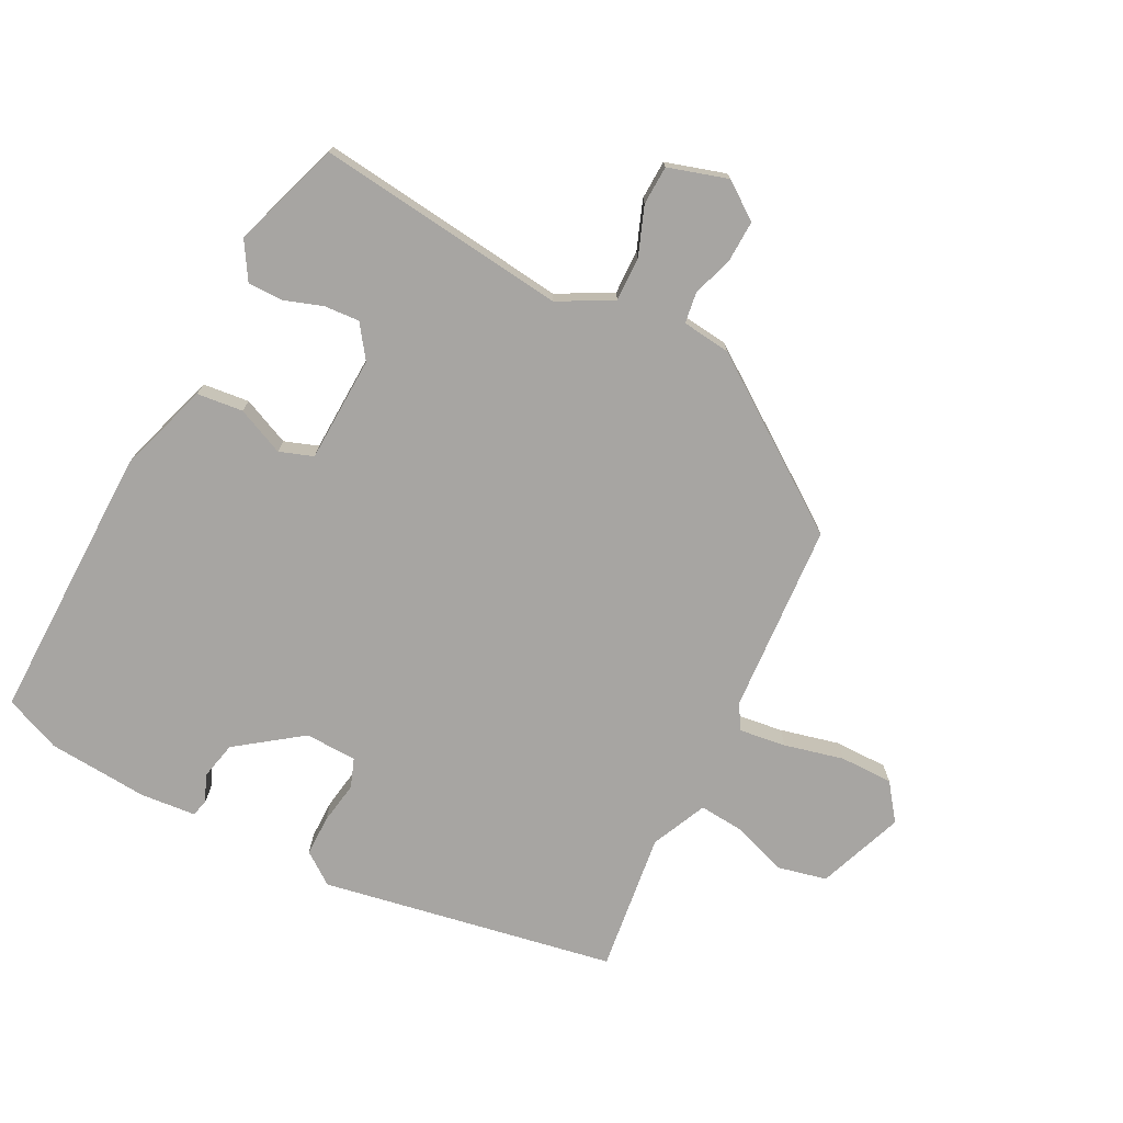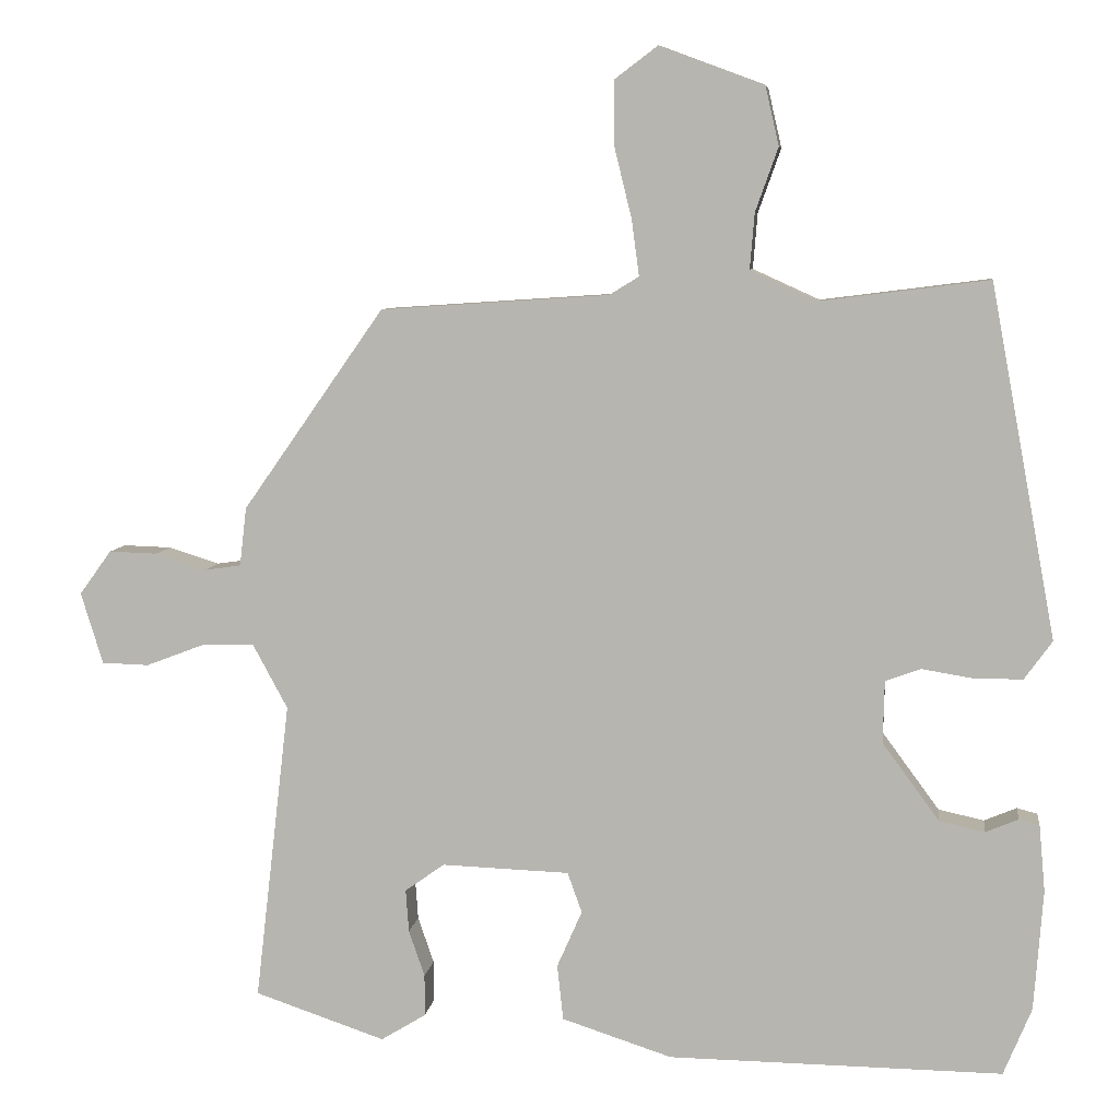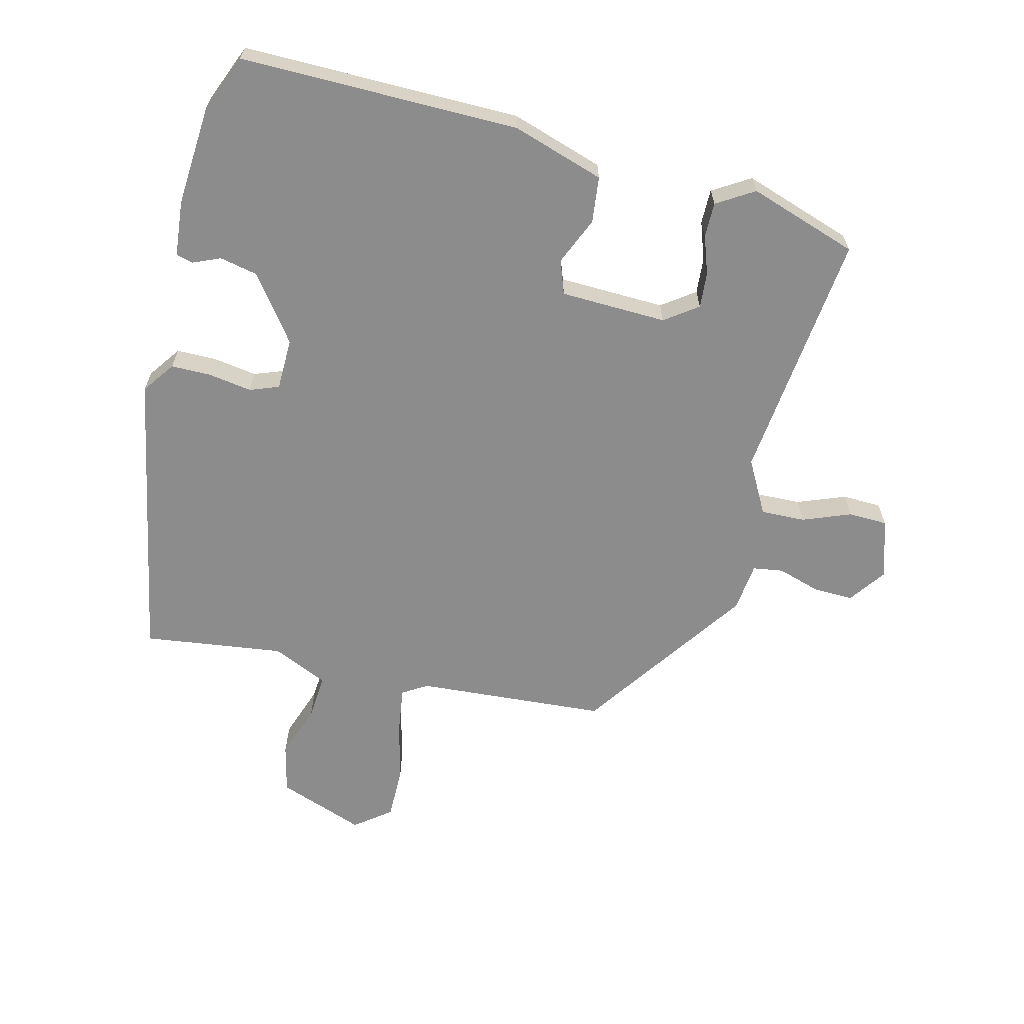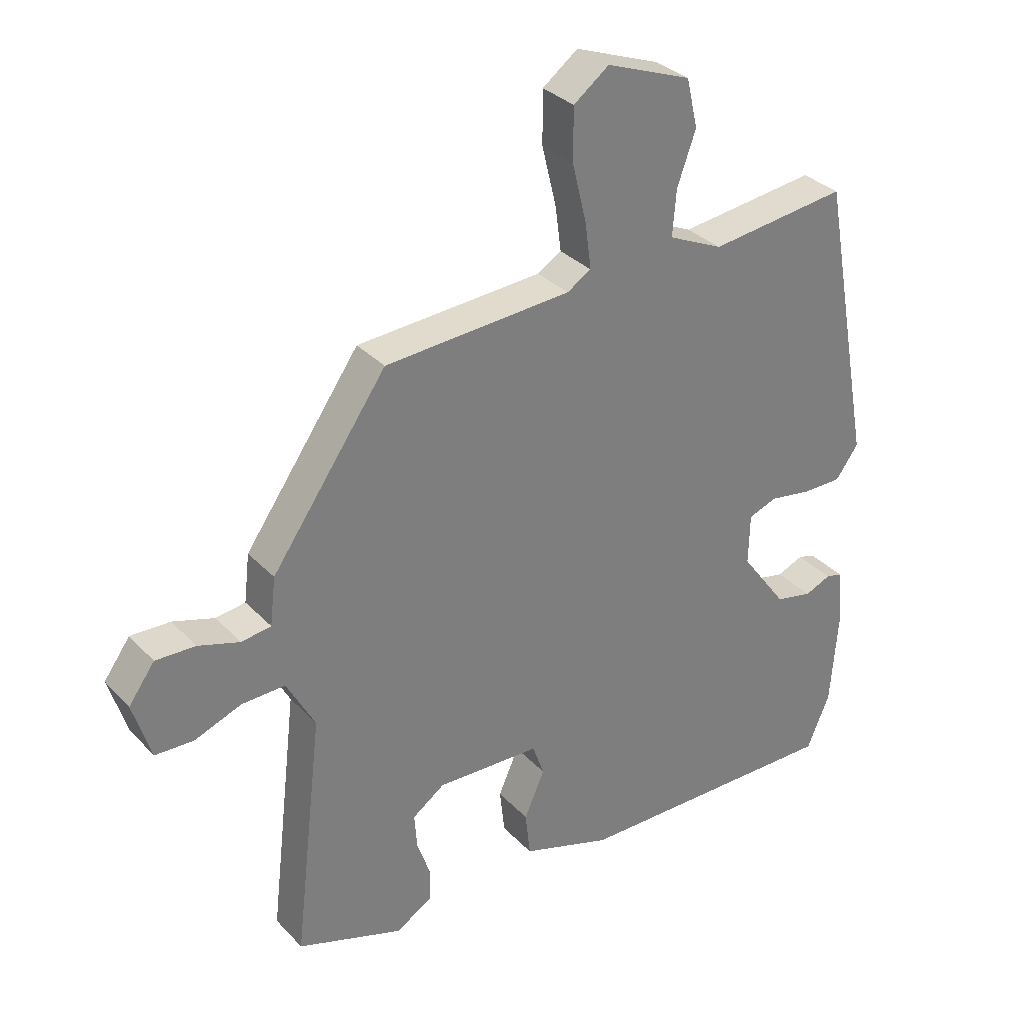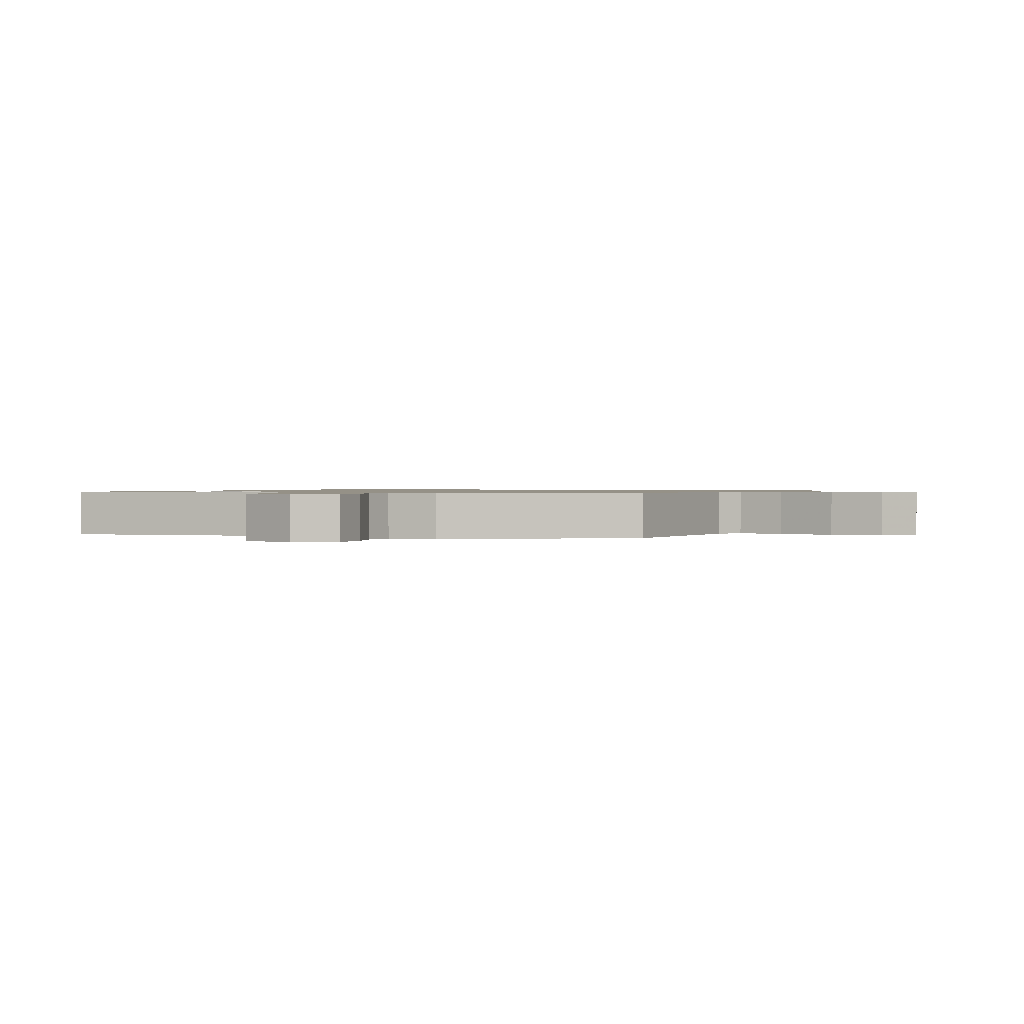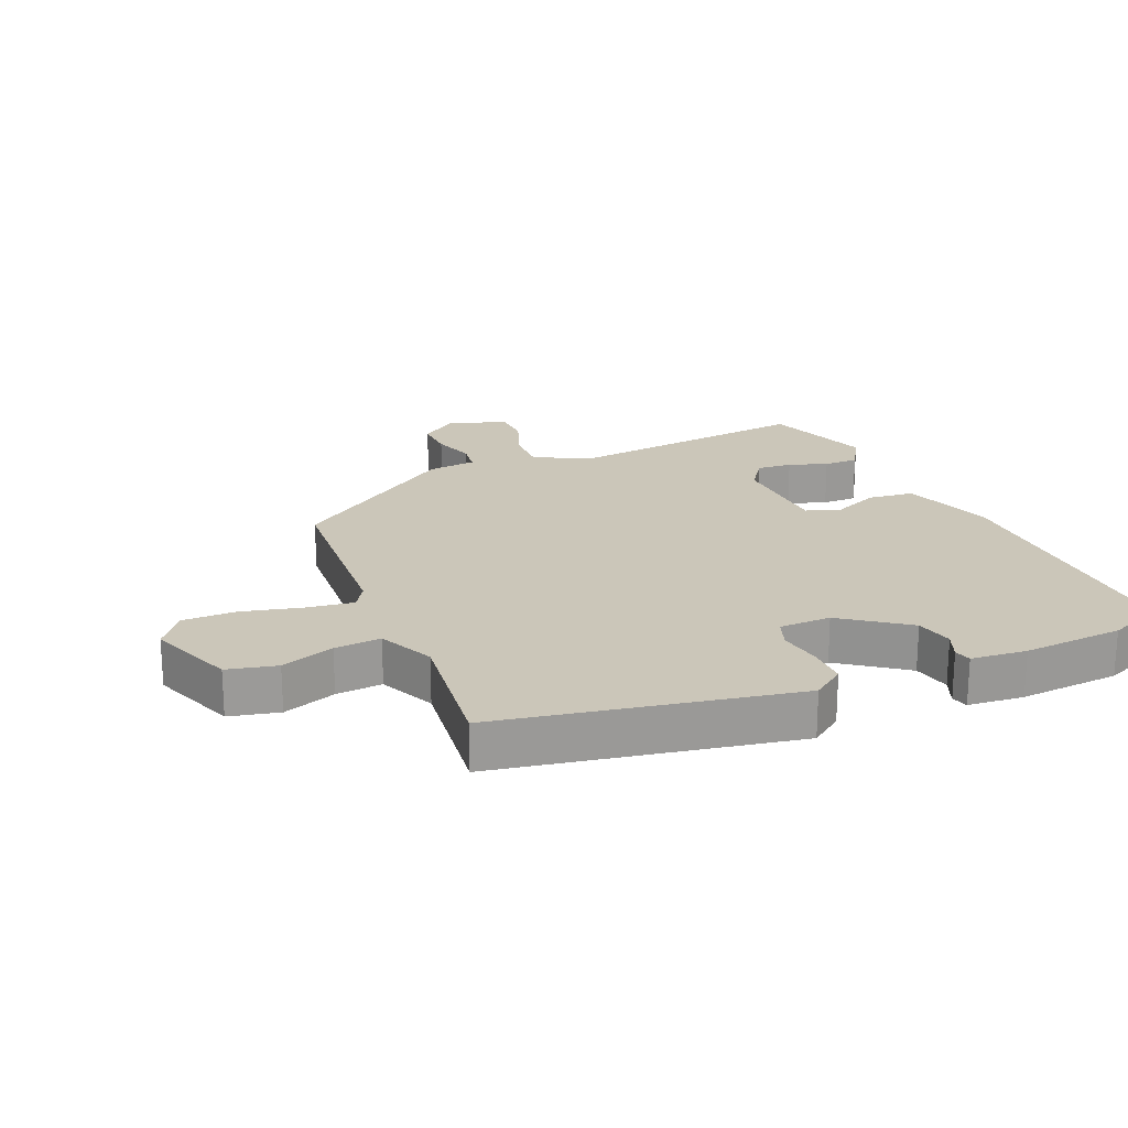
<metadata>
{"format":"obj","ext":"obj","renderer":"f3d","projection":"perspective","resolution":1024,"background":"white","views":[{"elev":-73.9,"azim":-117.3,"up":"+Y"},{"elev":7.1,"azim":7.4,"up":"+Z"},{"elev":-64.2,"azim":166.3,"up":"+Y"},{"elev":32.2,"azim":-35.3,"up":"+Z"},{"elev":0.9,"azim":-65.0,"up":"+Y"},{"elev":21.0,"azim":66.9,"up":"+Y"}]}
</metadata>
<code>
v -0.526 0.07 -0.479
v -0.48 0.07 -0.083
v -0.526 0.07 0.002
v -0.596 0.07 0
v -0.672 0.07 -0.029
v -0.734 0.07 -0.027
v -0.763 0.07 0.067
v -0.721 0.07 0.125
v -0.657 0.07 0.123
v -0.59 0.07 0.102
v -0.542 0.07 0.109
v -0.533 0.07 0.186
v -0.347 0.07 0.451
v -0.046 0.07 0.471
v -0.007 0.07 0.495
v -0.017 0.07 0.569
v -0.04 0.07 0.663
v -0.04 0.07 0.747
v 0.017 0.07 0.79
v 0.154 0.07 0.739
v 0.172 0.07 0.661
v 0.142 0.07 0.577
v 0.136 0.07 0.504
v 0.224 0.07 0.464
v 0.446 0.07 0.492
v 0.532 0.07 0.028
v 0.495 0.07 -0.023
v 0.431 0.07 -0.023
v 0.363 0.07 -0.012
v 0.317 0.07 -0.029
v 0.315 0.07 -0.111
v 0.39 0.07 -0.213
v 0.45 0.07 -0.226
v 0.493 0.07 -0.208
v 0.52 0.07 -0.215
v 0.528 0.07 -0.303
v 0.516 0.07 -0.462
v 0.479 0.07 -0.551
v 0.039 0.07 -0.546
v -0.106 0.07 -0.499
v -0.114 0.07 -0.426
v -0.081 0.07 -0.351
v -0.1 0.07 -0.298
v -0.268 0.07 -0.292
v -0.32 0.07 -0.329
v -0.316 0.07 -0.385
v -0.295 0.07 -0.446
v -0.295 0.07 -0.501
v -0.354 0.07 -0.537
v -0.526 0 -0.479
v -0.48 0 -0.083
v -0.526 0 0.002
v -0.596 0 0
v -0.672 0 -0.029
v -0.734 0 -0.027
v -0.763 0 0.067
v -0.721 0 0.125
v -0.657 0 0.123
v -0.59 0 0.102
v -0.542 0 0.109
v -0.533 0 0.186
v -0.347 0 0.451
v -0.046 0 0.471
v -0.007 0 0.495
v -0.017 0 0.569
v -0.04 0 0.663
v -0.04 0 0.747
v 0.017 0 0.79
v 0.154 0 0.739
v 0.172 0 0.661
v 0.142 0 0.577
v 0.136 0 0.504
v 0.224 0 0.464
v 0.446 0 0.492
v 0.532 0 0.028
v 0.495 0 -0.023
v 0.431 0 -0.023
v 0.363 0 -0.012
v 0.317 0 -0.029
v 0.315 0 -0.111
v 0.39 0 -0.213
v 0.45 0 -0.226
v 0.493 0 -0.208
v 0.52 0 -0.215
v 0.528 0 -0.303
v 0.516 0 -0.462
v 0.479 0 -0.551
v 0.039 0 -0.546
v -0.106 0 -0.499
v -0.114 0 -0.426
v -0.081 0 -0.351
v -0.1 0 -0.298
v -0.268 0 -0.292
v -0.32 0 -0.329
v -0.316 0 -0.385
v -0.295 0 -0.446
v -0.295 0 -0.501
v -0.354 0 -0.537
f 46 47 48 49
f 45 46 49 1
f 39 40 41 42
f 39 42 43
f 38 39 43
f 37 38 43
f 36 37 43
f 33 34 35 36
f 32 33 36 43
f 31 32 43 44
f 26 27 28 29
f 24 25 26 29
f 23 24 29 30
f 19 20 21 22
f 19 22 23
f 16 17 18 19
f 15 16 19 23
f 14 15 23 30
f 11 12 13 14
f 7 8 9 10
f 7 10 11
f 4 5 6 7
f 3 4 7 11
f 2 3 11 14
f 45 1 2 14
f 14 30 31 44
f 14 44 45
f 98 97 96 95
f 50 98 95 94
f 91 90 89 88
f 92 91 88
f 92 88 87
f 92 87 86
f 92 86 85
f 85 84 83 82
f 92 85 82 81
f 93 92 81 80
f 78 77 76 75
f 78 75 74 73
f 79 78 73 72
f 71 70 69 68
f 72 71 68
f 68 67 66 65
f 72 68 65 64
f 79 72 64 63
f 63 62 61 60
f 59 58 57 56
f 60 59 56
f 56 55 54 53
f 60 56 53 52
f 63 60 52 51
f 63 51 50 94
f 93 80 79 63
f 94 93 63
f 1 50 51 2
f 2 51 52 3
f 3 52 53 4
f 4 53 54 5
f 5 54 55 6
f 6 55 56 7
f 7 56 57 8
f 8 57 58 9
f 9 58 59 10
f 10 59 60 11
f 11 60 61 12
f 12 61 62 13
f 13 62 63 14
f 14 63 64 15
f 15 64 65 16
f 16 65 66 17
f 17 66 67 18
f 18 67 68 19
f 19 68 69 20
f 20 69 70 21
f 21 70 71 22
f 22 71 72 23
f 23 72 73 24
f 24 73 74 25
f 25 74 75 26
f 26 75 76 27
f 27 76 77 28
f 28 77 78 29
f 29 78 79 30
f 30 79 80 31
f 31 80 81 32
f 32 81 82 33
f 33 82 83 34
f 34 83 84 35
f 35 84 85 36
f 36 85 86 37
f 37 86 87 38
f 38 87 88 39
f 39 88 89 40
f 40 89 90 41
f 41 90 91 42
f 42 91 92 43
f 43 92 93 44
f 44 93 94 45
f 45 94 95 46
f 46 95 96 47
f 47 96 97 48
f 48 97 98 49
f 49 98 50 1

</code>
